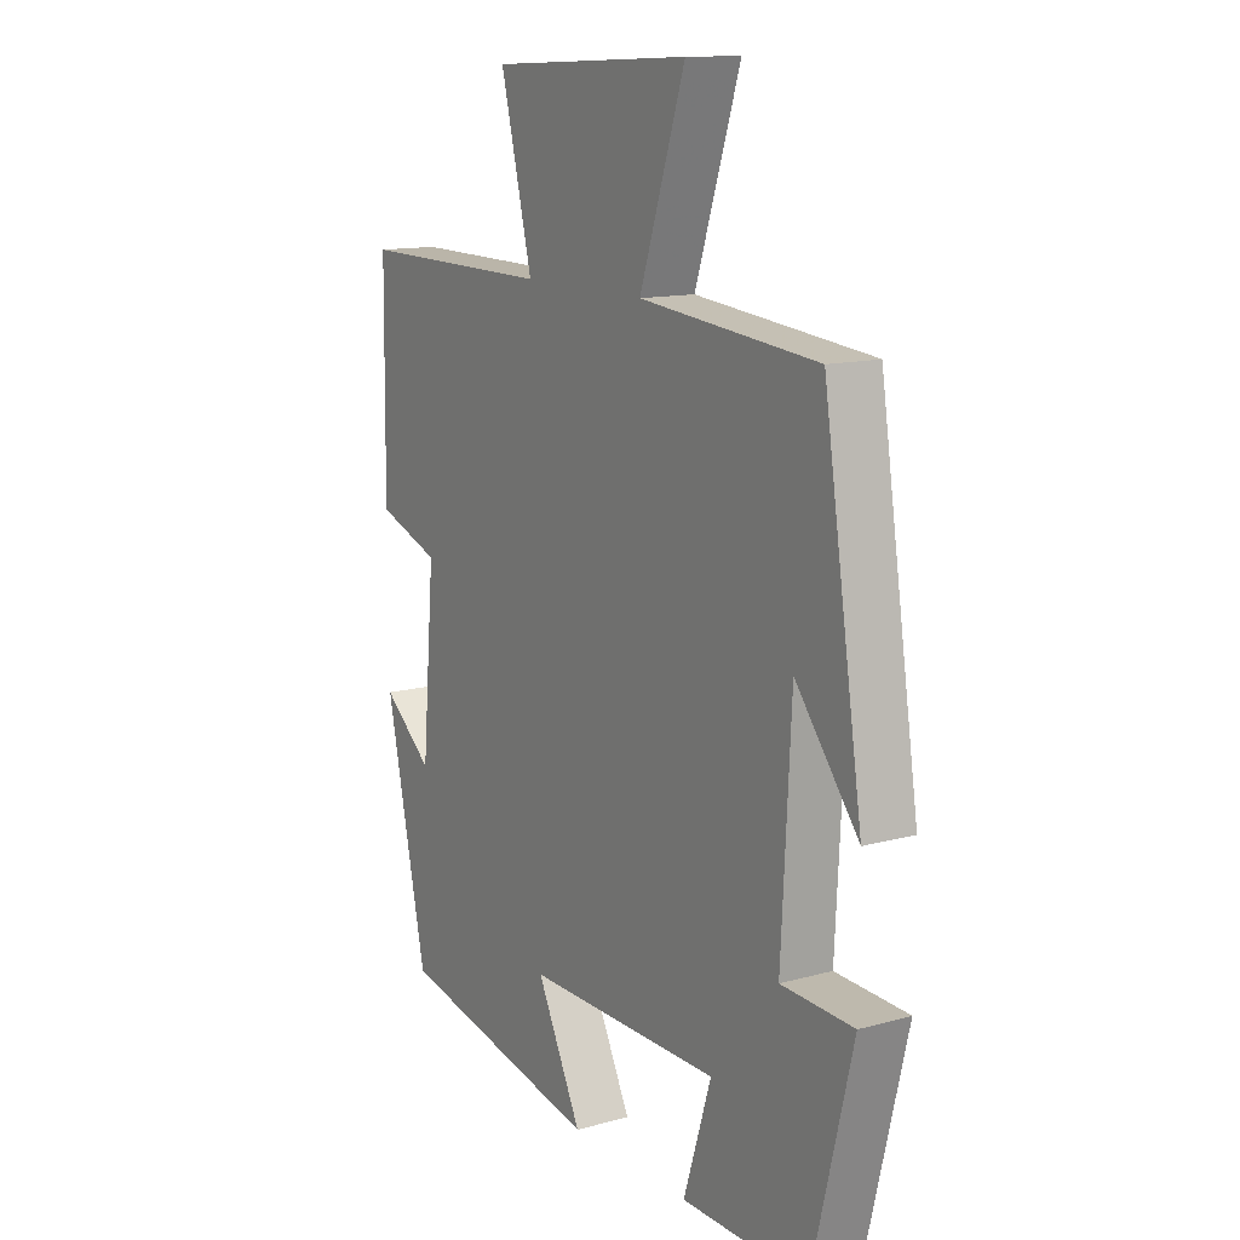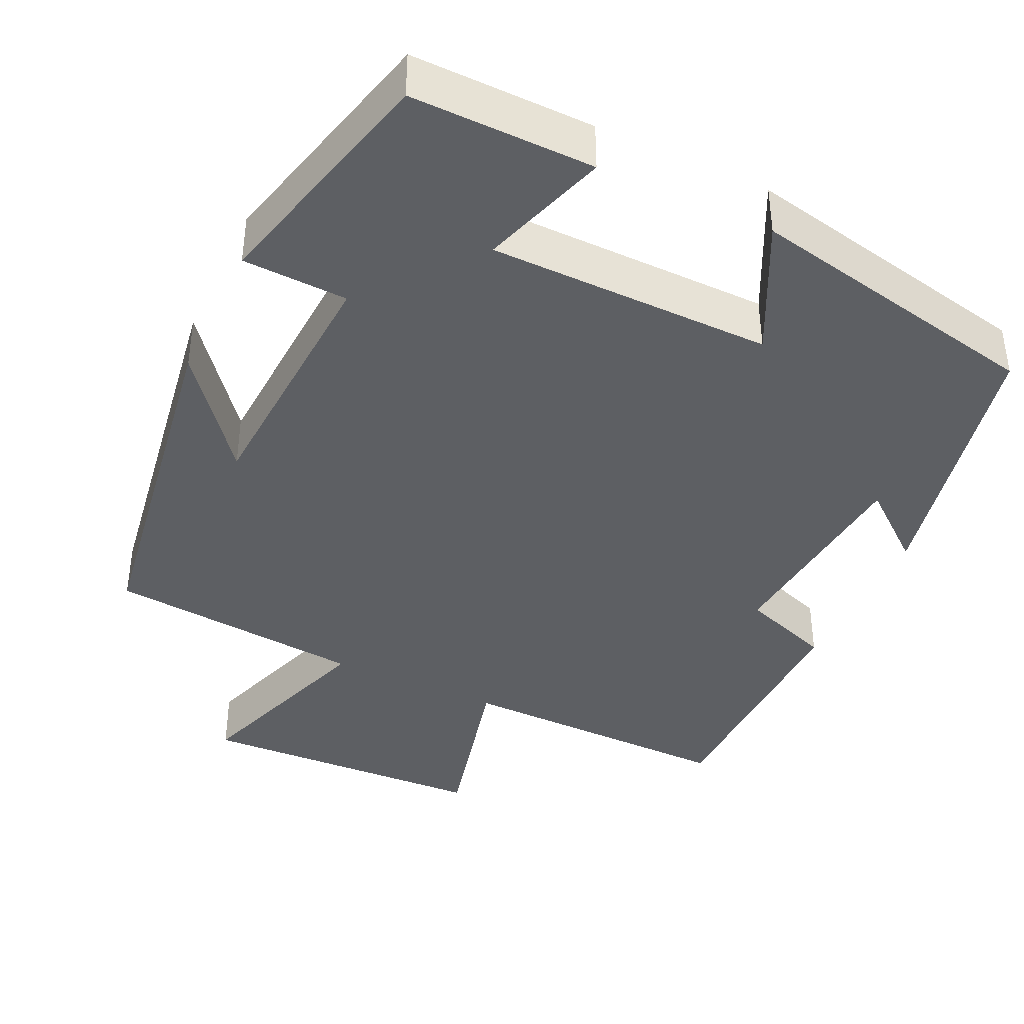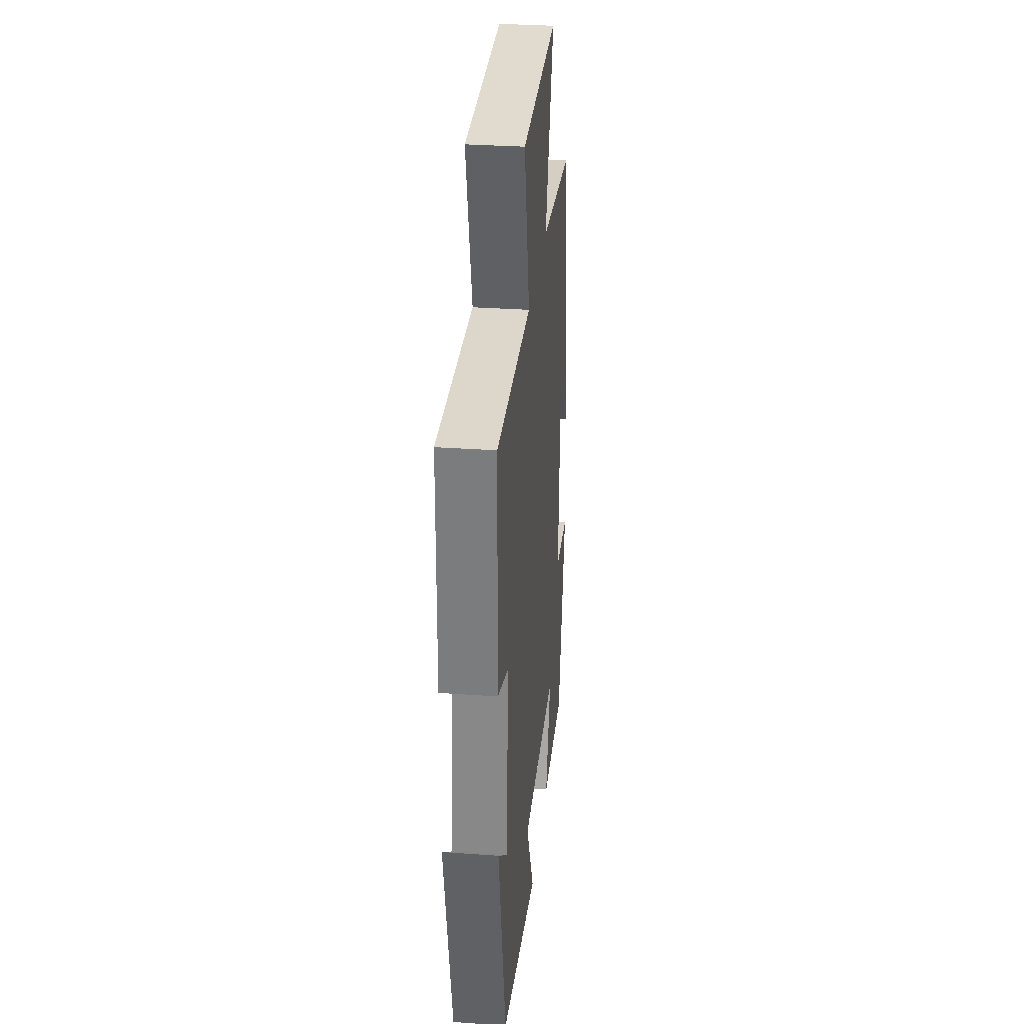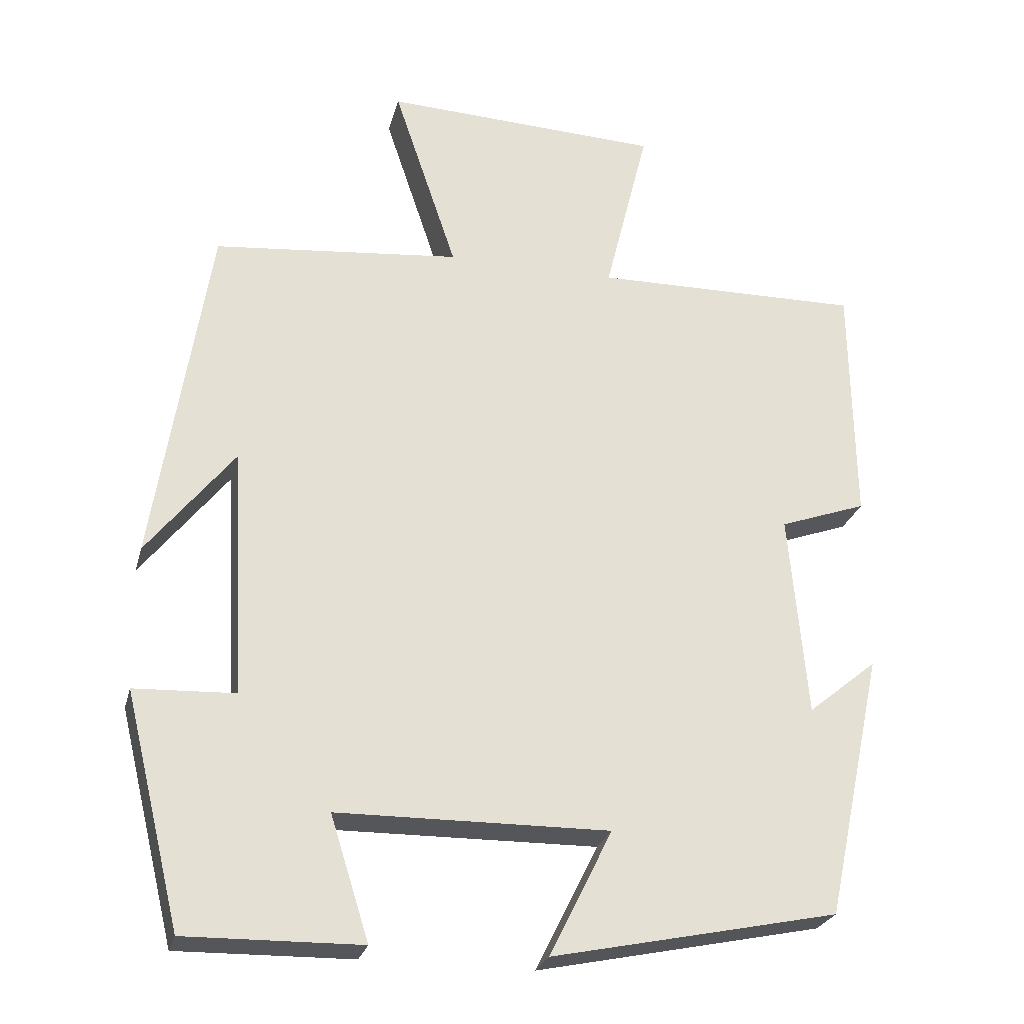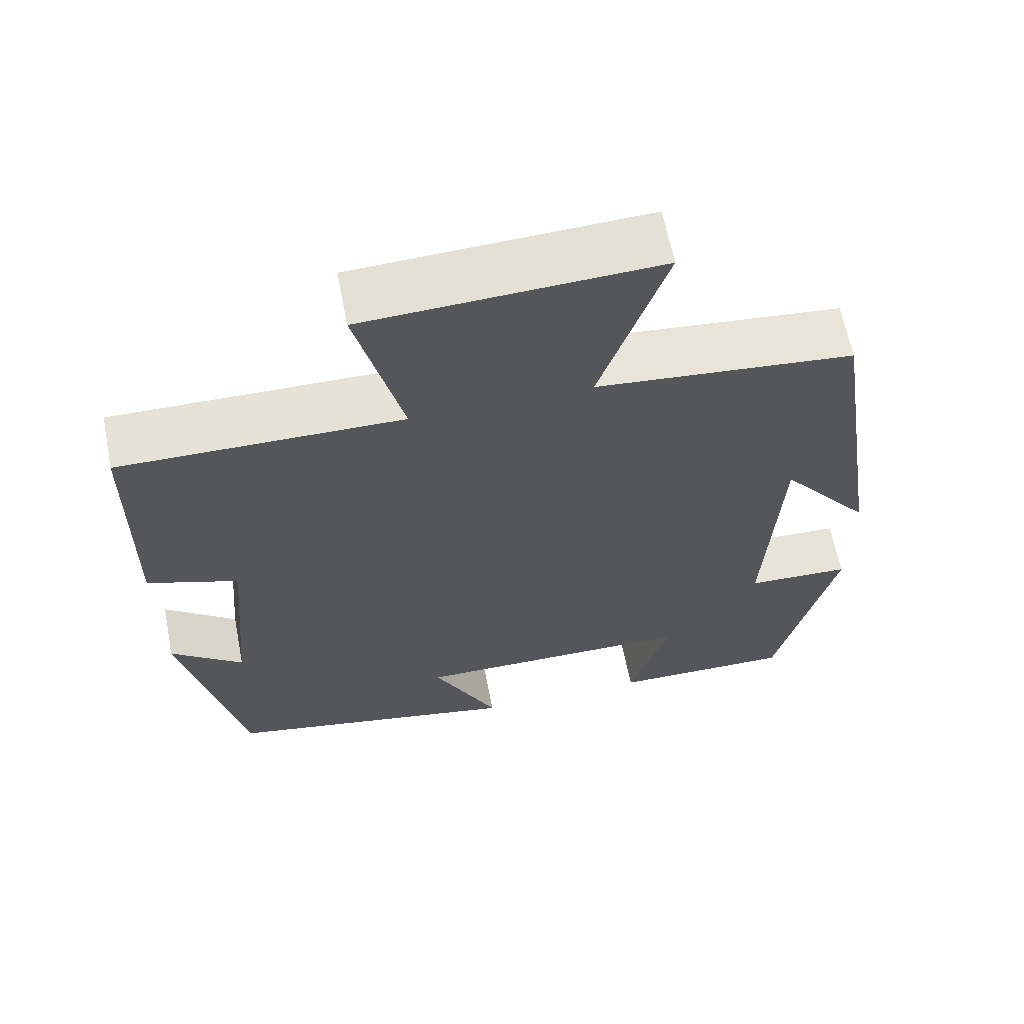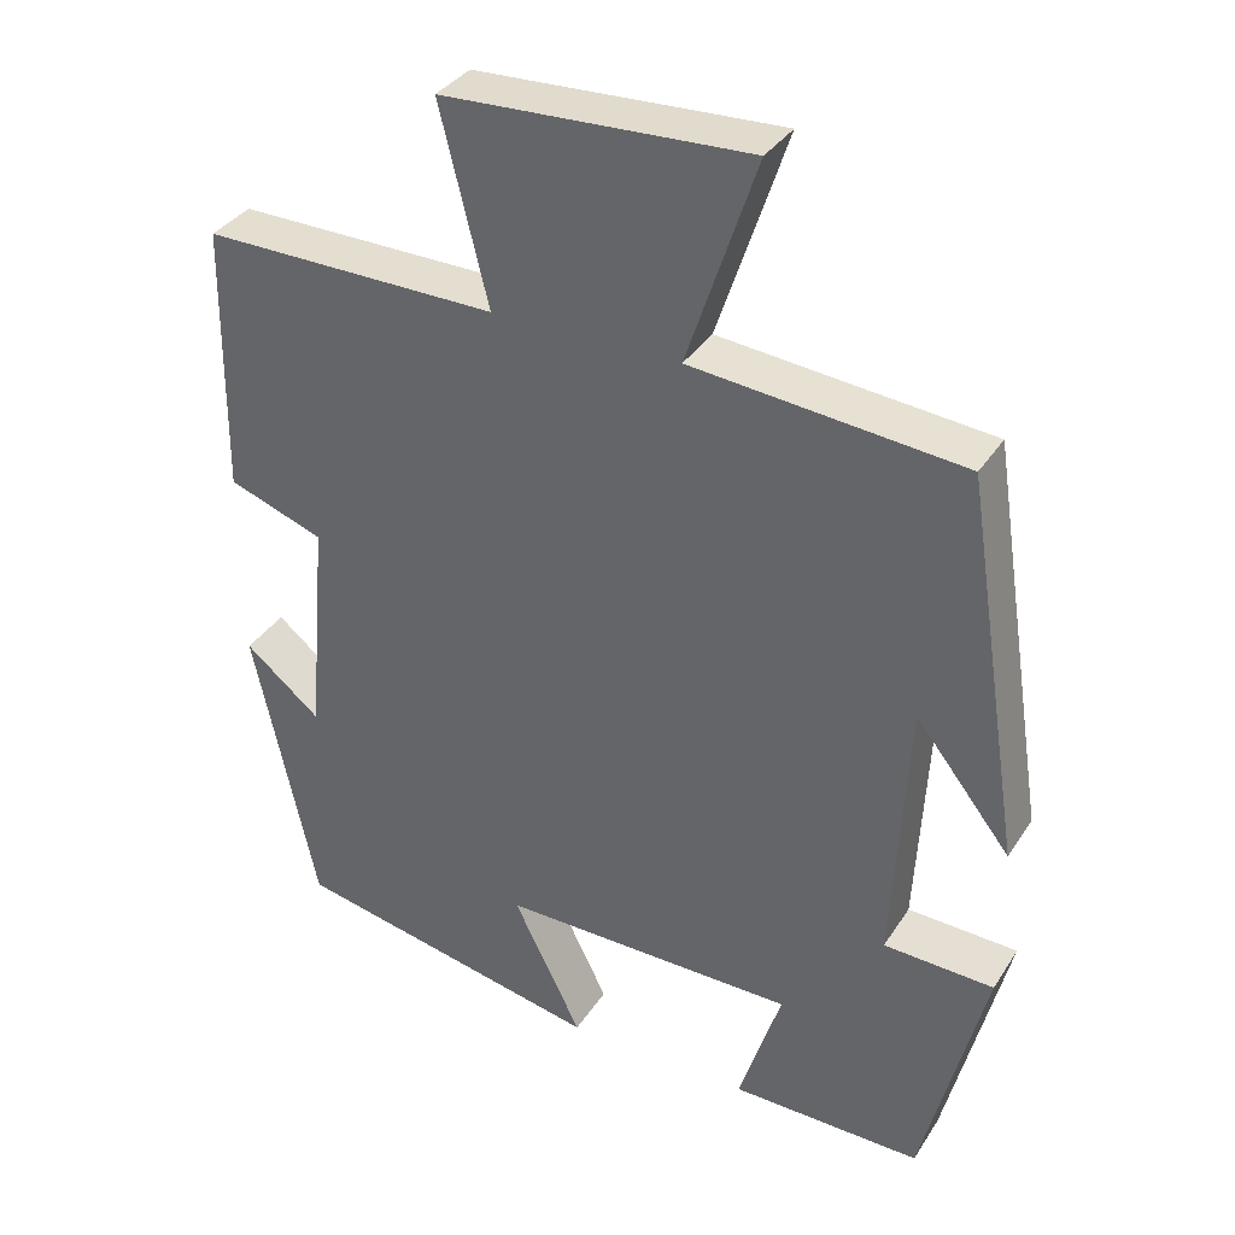
<metadata>
{"format":"obj","ext":"obj","renderer":"f3d","projection":"perspective","resolution":1024,"background":"white","views":[{"elev":13.0,"azim":57.7,"up":"+Z"},{"elev":-39.9,"azim":154.8,"up":"+Y"},{"elev":31.2,"azim":-84.1,"up":"+Z"},{"elev":-25.8,"azim":166.1,"up":"+Z"},{"elev":63.6,"azim":-11.1,"up":"+Z"},{"elev":35.1,"azim":28.5,"up":"+Z"}]}
</metadata>
<code>
v 0.427 0.07 0.467
v 0.5 0.07 -0.002
v 0.383 0.07 0.146
v 0.365 0.07 -0.188
v 0.5 0.07 -0.194
v 0.424 0.07 -0.504
v 0.189 0.07 -0.5
v 0.241 0.07 -0.335
v -0.123 0.07 -0.331
v -0.039 0.07 -0.5
v -0.423 0.07 -0.42
v -0.5 0.07 -0.064
v -0.407 0.07 -0.14
v -0.383 0.07 0.134
v -0.5 0.07 0.176
v -0.496 0.07 0.505
v -0.135 0.07 0.5
v -0.194 0.07 0.738
v 0.18 0.07 0.754
v 0.095 0.07 0.5
v 0.427 0 0.467
v 0.5 0 -0.002
v 0.383 0 0.146
v 0.365 0 -0.188
v 0.5 0 -0.194
v 0.424 0 -0.504
v 0.189 0 -0.5
v 0.241 0 -0.335
v -0.123 0 -0.331
v -0.039 0 -0.5
v -0.423 0 -0.42
v -0.5 0 -0.064
v -0.407 0 -0.14
v -0.383 0 0.134
v -0.5 0 0.176
v -0.496 0 0.505
v -0.135 0 0.5
v -0.194 0 0.738
v 0.18 0 0.754
v 0.095 0 0.5
f 17 18 19 20
f 17 20 1
f 14 15 16 17
f 13 14 17 1
f 10 11 12 13
f 9 10 13
f 8 9 13 1
f 5 6 7 8
f 4 5 8
f 3 4 8
f 3 8 1
f 1 2 3
f 40 39 38 37
f 21 40 37
f 37 36 35 34
f 21 37 34 33
f 33 32 31 30
f 33 30 29
f 21 33 29 28
f 28 27 26 25
f 28 25 24
f 28 24 23
f 21 28 23
f 23 22 21
f 1 21 22 2
f 2 22 23 3
f 3 23 24 4
f 4 24 25 5
f 5 25 26 6
f 6 26 27 7
f 7 27 28 8
f 8 28 29 9
f 9 29 30 10
f 10 30 31 11
f 11 31 32 12
f 12 32 33 13
f 13 33 34 14
f 14 34 35 15
f 15 35 36 16
f 16 36 37 17
f 17 37 38 18
f 18 38 39 19
f 19 39 40 20
f 20 40 21 1

</code>
